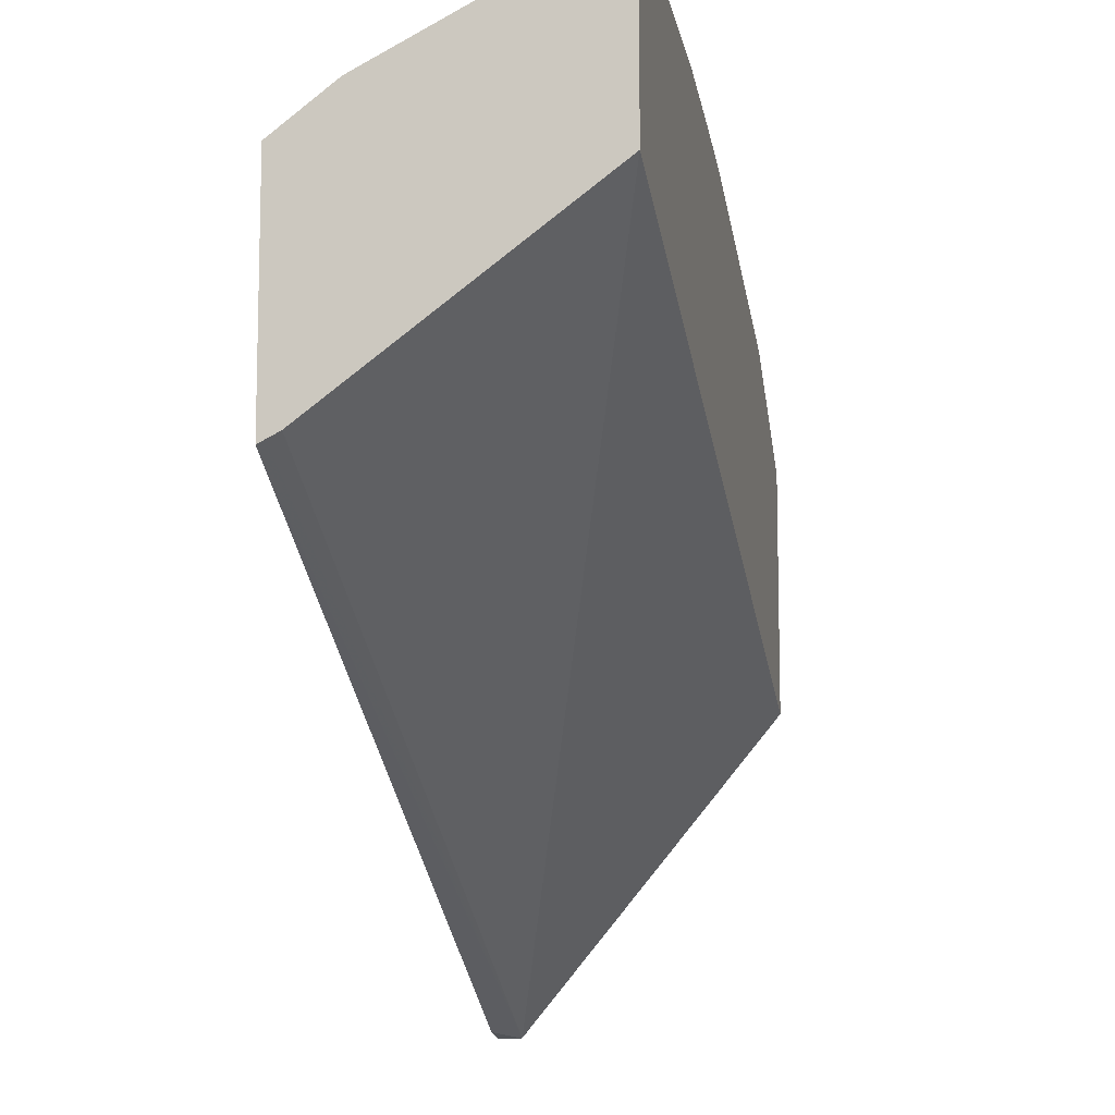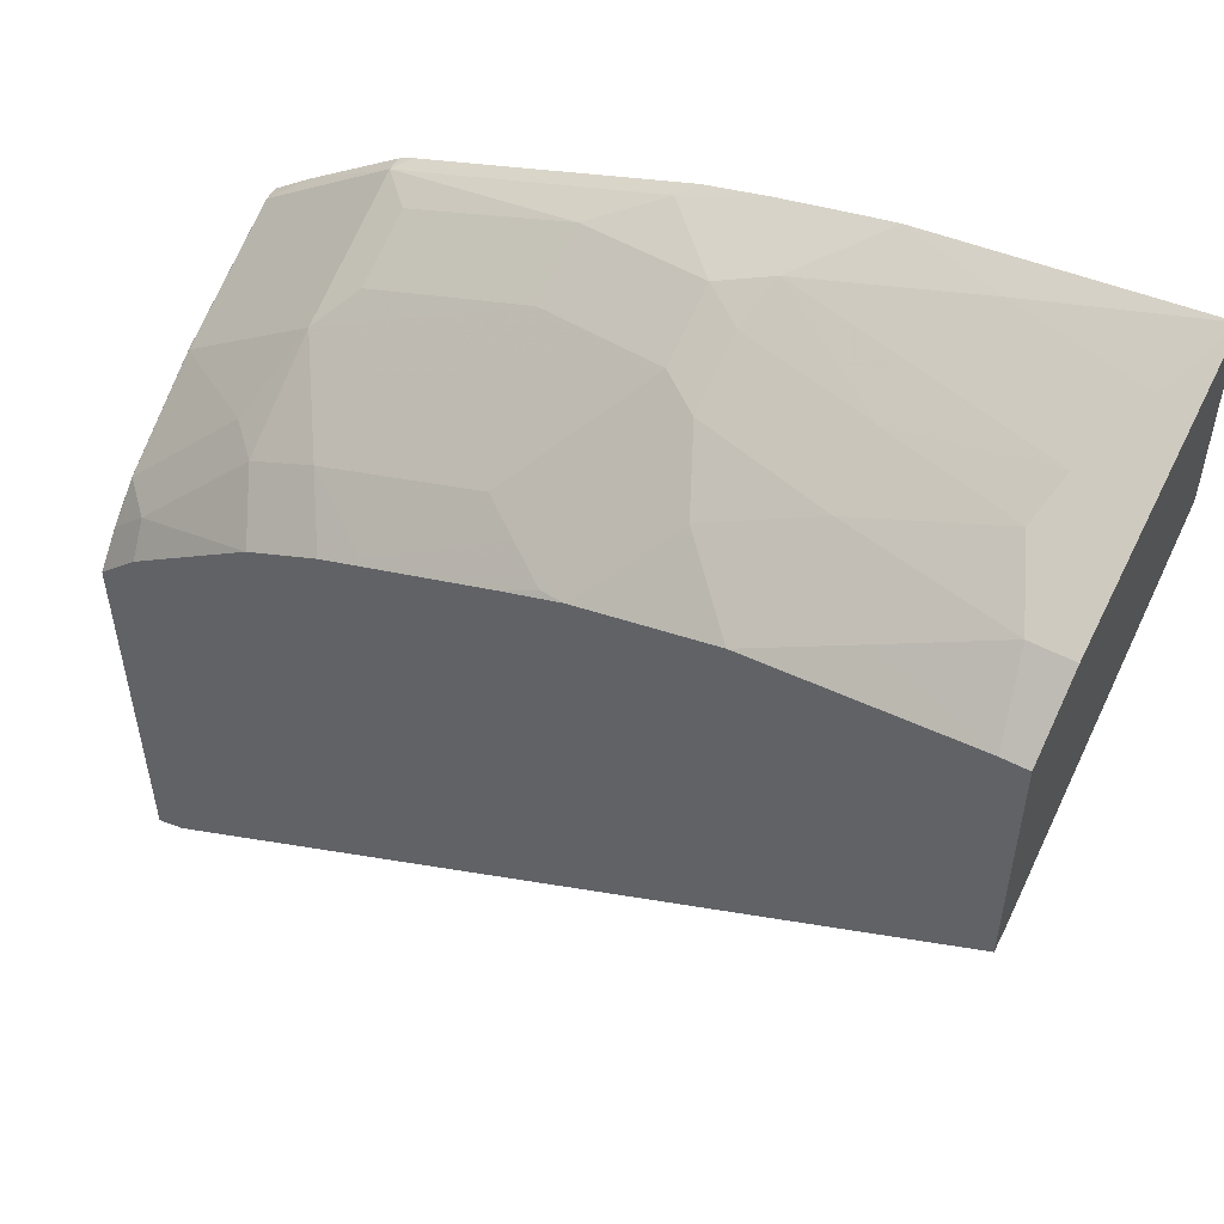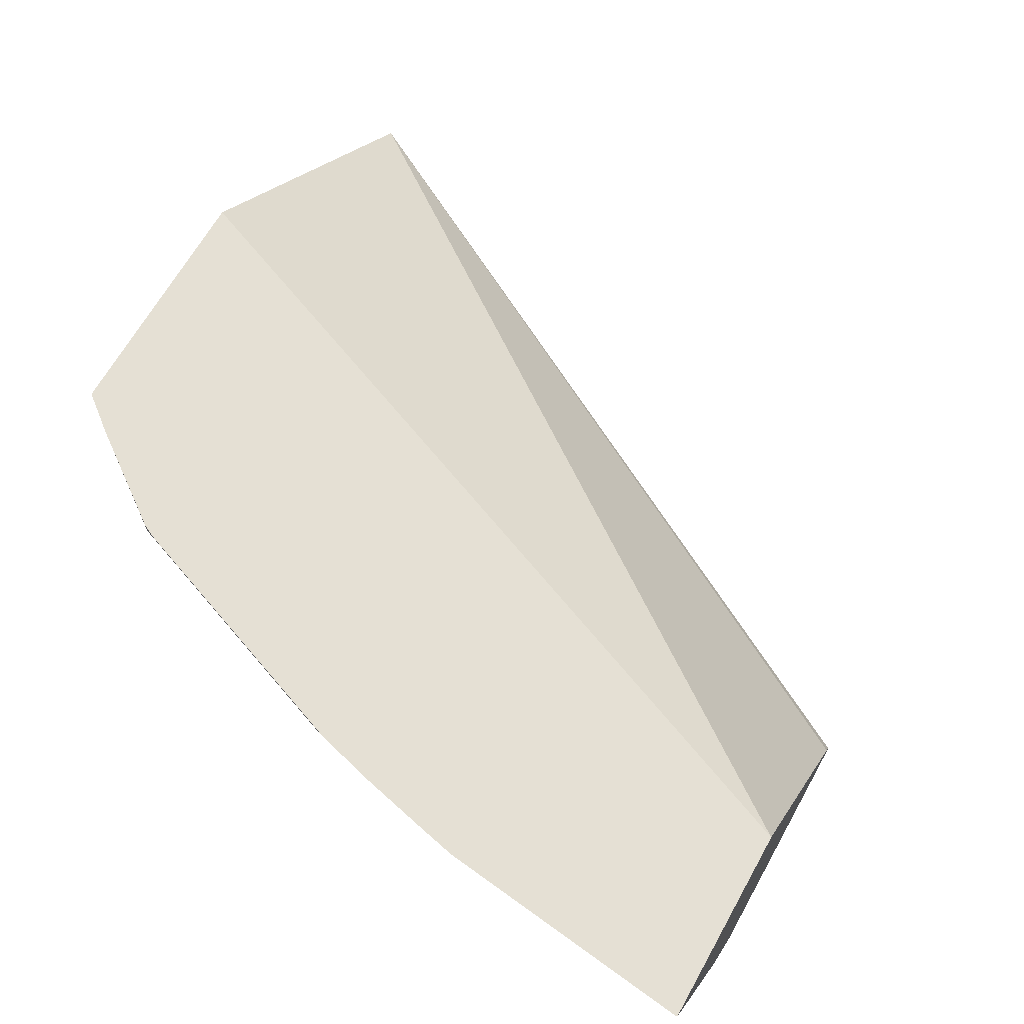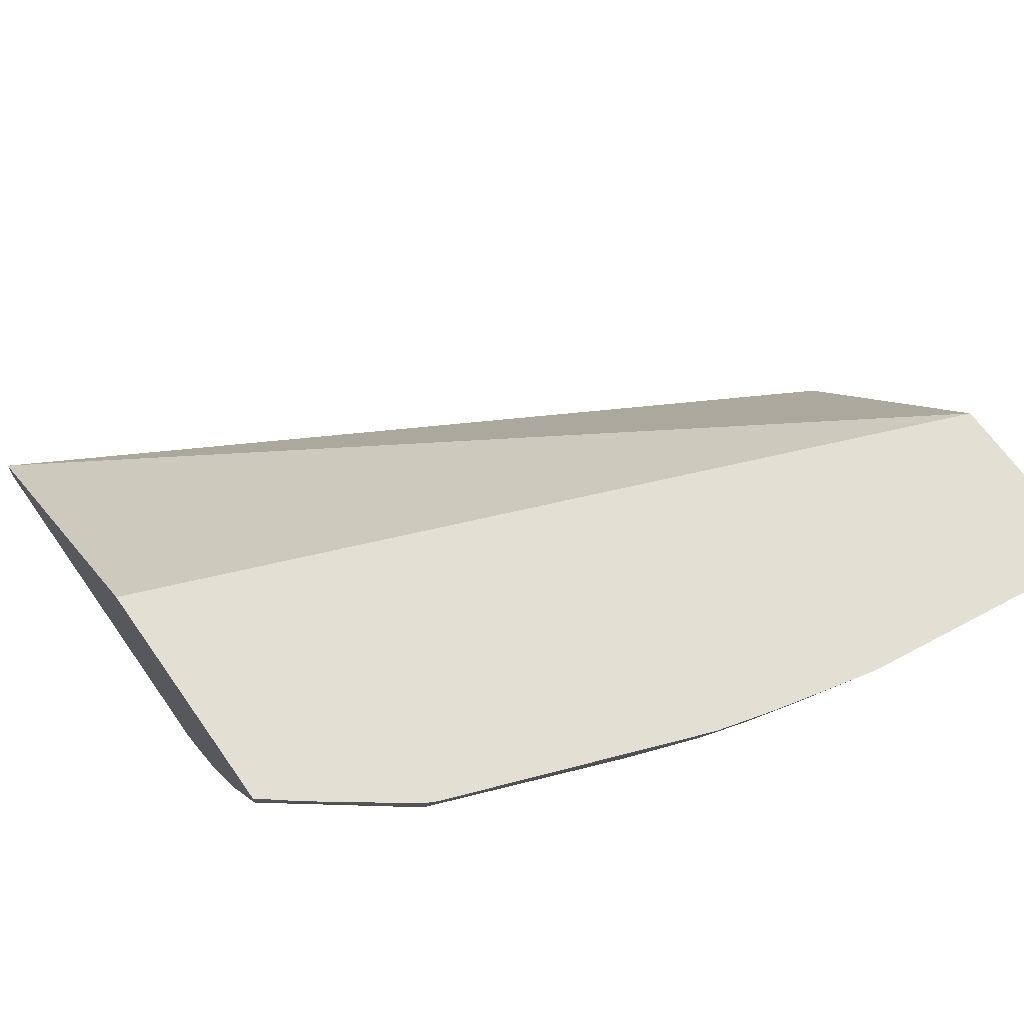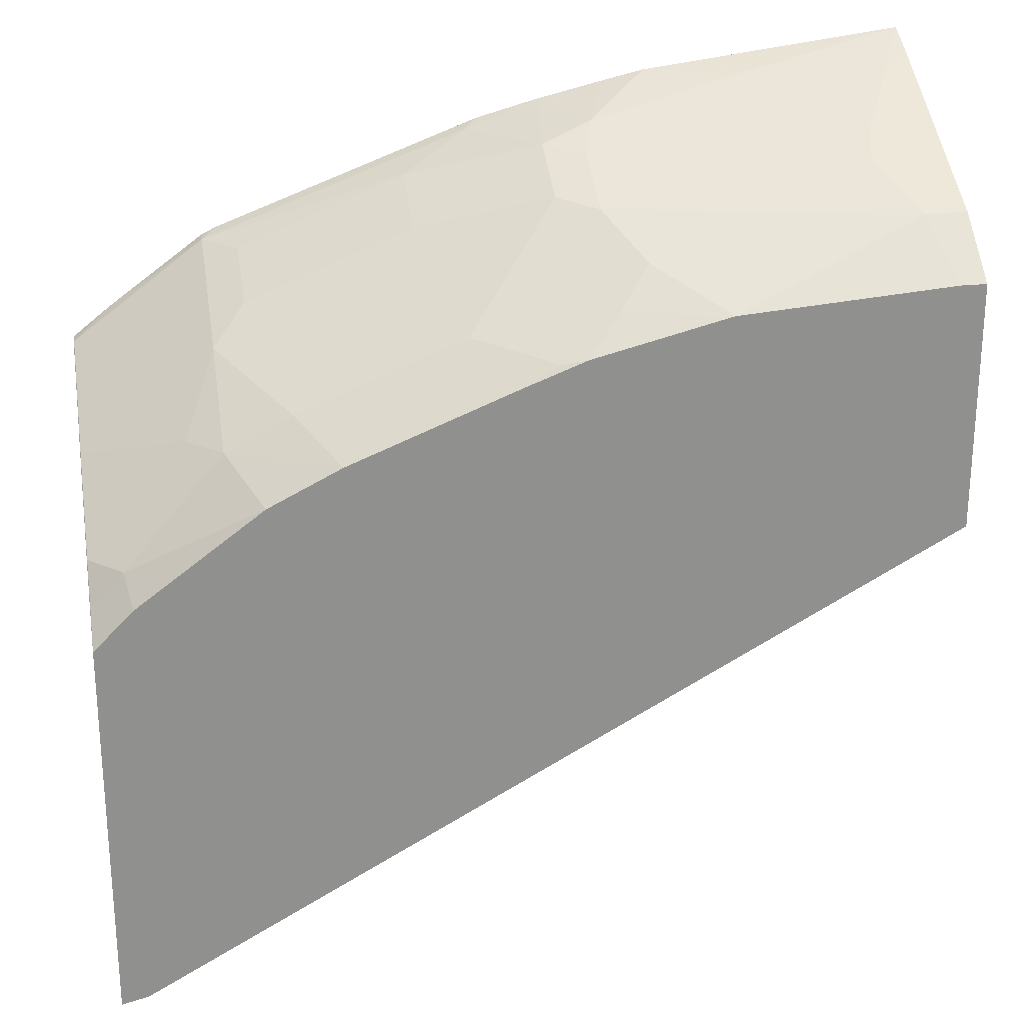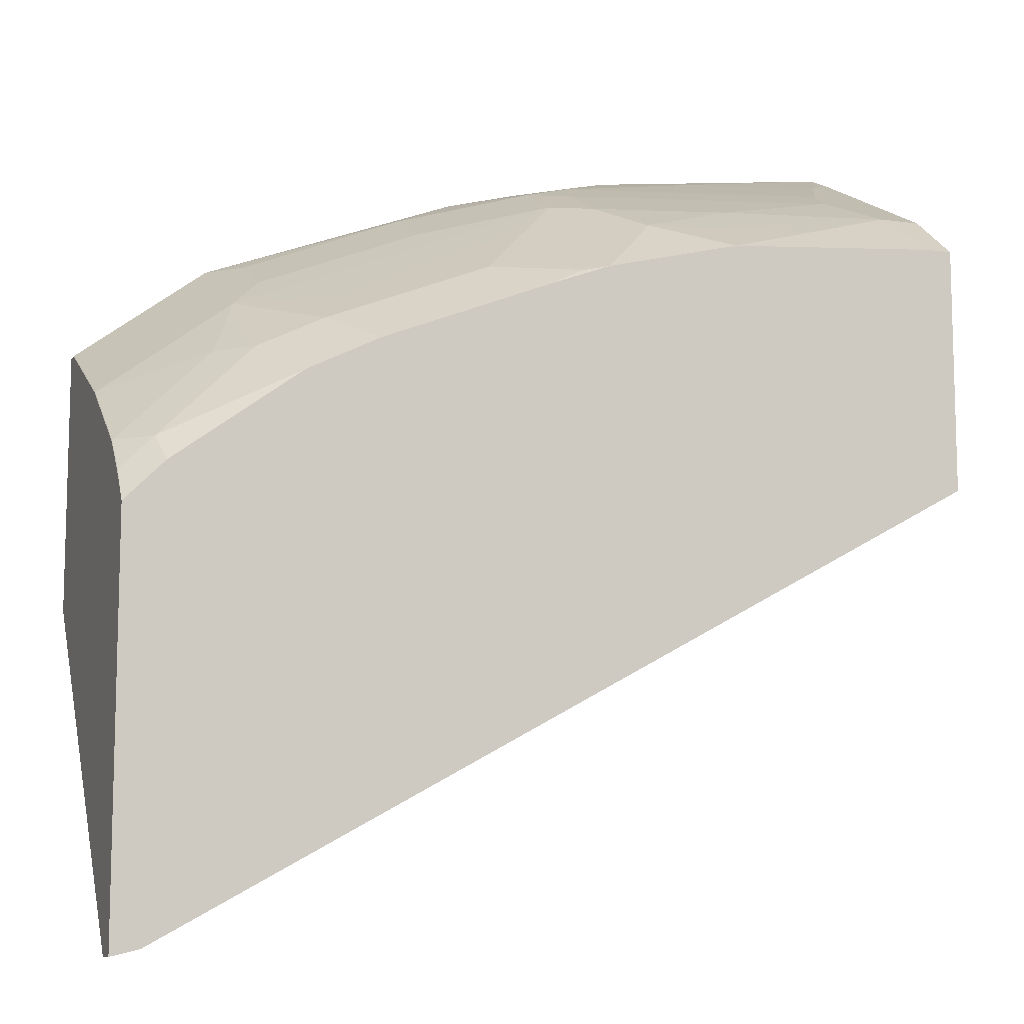
<metadata>
{"format":"obj","ext":"obj","renderer":"f3d","projection":"perspective","resolution":1024,"background":"white","views":[{"elev":-10.2,"azim":101.8,"up":"+Z"},{"elev":53.2,"azim":29.4,"up":"+Z"},{"elev":65.5,"azim":29.2,"up":"+Y"},{"elev":66.4,"azim":-35.2,"up":"+Y"},{"elev":24.8,"azim":-9.9,"up":"+Z"},{"elev":-10.1,"azim":-19.6,"up":"+Z"}]}
</metadata>
<code>
v -0.5045 0.08923 0.7018
v -0.5043 0.08898 0.702
v -0.5045 0.09745 0.7018
v -0.5045 0.01013 0.6623
v -0.4647 0.06921 0.7219
v -0.4252 0.08898 0.7614
v -0.4823 0.09745 0.7195
v -0.5043 0.09745 0.702
v -0.5043 0.009876 0.6625
v -0.5045 0.09745 0.5477
v -0.5045 -0.04919 0.6227
v -0.4252 0.009876 0.7219
v -0.4054 0.06921 0.7614
v -0.3065 0.06921 0.8009
v -0.267 0.08898 0.8207
v -0.4167 0.09745 0.7656
v -0.4252 0.09745 0.7614
v -0.4054 0.02965 0.7416
v -0.5043 -0.04944 0.623
v -0.445 -0.02965 0.6823
v -0.5043 -0.06921 0.3461
v -0.5045 -0.06921 0.3461
v -0.001463 0.09745 0.7508
v -0.5045 -0.06896 0.603
v -0.4252 -0.04944 0.6823
v -0.3856 -0.04944 0.702
v -0.3659 -0.02965 0.7219
v -0.2275 0.009876 0.8009
v -0.3065 0.02965 0.7812
v -0.2275 0.04944 0.8207
v -0.2218 0.09745 0.8348
v -0.2585 0.09745 0.8249
v -0.5043 -0.06921 0.6032
v -0.4845 -0.06921 0.623
v -0.001414 -0.07251 0.6262
v -0.001414 -0.0805 0.6222
v -0.001414 -0.08535 0.6198
v -0.4882 -0.08535 0.3498
v -0.5045 -0.06946 0.3459
v -0.001414 0.09745 0.754
v -0.001414 0.08569 0.7449
v -0.5045 -0.08535 0.5832
v -0.3622 -0.08535 0.6841
v -0.4054 -0.08535 0.6625
v -0.3626 -0.06592 0.6988
v -0.2867 -0.04944 0.7416
v -0.2472 -0.009879 0.7812
v -0.2637 -0.06592 0.7383
v -0.2209 -0.06261 0.7548
v -0.2044 -0.006587 0.7977
v -0.2044 0.03296 0.8174
v -0.1978 0.05932 0.8306
v -0.1795 0.09745 0.8447
v -0.4809 -0.08535 0.6069
v -0.5043 -0.08535 0.5834
v -0.001414 -0.08535 0.7682
v -0.5045 -0.08535 0.3459
v -0.001414 0.09745 0.8647
v -0.2633 -0.08535 0.7236
v -0.2406 -0.0824 0.735
v -0.3395 -0.0824 0.6955
v -0.2259 -0.08535 0.738
v -0.2044 -0.06592 0.7581
v -0.1846 -0.04613 0.7778
v -0.1253 -0.02636 0.7977
v -0.1253 0.01317 0.8174
v -0.03958 0.01977 0.8306
v -0.01978 0.05932 0.8504
v -0.09893 0.07911 0.8504
v -0.1575 0.09745 0.8497
v -0.001414 -0.04613 0.7977
v -0.01668 -0.08535 0.7682
v -0.001463 0.09745 0.8688
v -0.001414 0.07769 0.8596
v -0.204 -0.08535 0.7435
v -0.1468 -0.08535 0.7577
v -0.08573 -0.06592 0.7778
v -0.1451 -0.08535 0.7581
v -0.1447 -0.08535 0.7582
v -0.02638 -0.04613 0.7977
v -0.04618 -0.006587 0.8174
v -0.02638 0.03296 0.8372
v -0.01318 -0.03296 0.8043
v -0.001414 -0.03296 0.8043
v -0.001414 0.03296 0.8372
f 37 59 43
f 37 43 44
f 37 44 54
f 37 54 55
f 37 62 59
f 37 55 42
f 37 42 57
f 37 57 38
f 45 61 48
f 43 59 60
f 43 60 61
f 43 61 45
f 46 48 47
f 48 61 60
f 48 62 49
f 37 75 62
f 48 60 62
f 38 57 39
f 37 76 75
f 33 55 54
f 37 79 78
f 30 51 52
f 49 63 50
f 30 52 31
f 31 52 53
f 33 54 34
f 33 42 55
f 34 54 44
f 35 41 40
f 35 40 58
f 35 58 74
f 35 74 85
f 35 85 84
f 35 84 71
f 35 71 56
f 35 37 36
f 37 56 72
f 37 72 79
f 37 78 76
f 49 62 63
f 68 74 73
f 50 64 65
f 65 81 66
f 66 81 67
f 67 82 74
f 67 74 68
f 67 81 80
f 67 80 83
f 67 83 82
f 68 73 69
f 69 73 70
f 71 84 83
f 71 83 80
f 72 80 77
f 72 77 79
f 74 82 85
f 82 83 84
f 82 84 85
f 30 50 51
f 65 80 81
f 50 63 64
f 65 77 80
f 64 78 79
f 50 65 66
f 50 66 51
f 51 66 52
f 52 67 68
f 52 68 69
f 52 69 70
f 52 70 53
f 52 66 67
f 56 71 80
f 56 80 72
f 58 73 74
f 59 62 60
f 62 75 63
f 63 75 76
f 63 76 64
f 64 77 65
f 64 76 78
f 64 79 77
f 28 50 30
f 35 56 37
f 28 48 49
f 3 53 70
f 3 70 73
f 3 73 58
f 3 58 40
f 3 40 23
f 3 23 10
f 4 11 19
f 4 19 9
f 5 12 6
f 5 9 12
f 6 13 14
f 6 14 15
f 6 15 16
f 6 16 17
f 6 17 7
f 6 12 18
f 6 18 13
f 3 31 53
f 3 32 31
f 3 16 32
f 3 17 16
f 28 49 50
f 1 2 8
f 1 8 3
f 1 10 22
f 1 22 39
f 1 39 57
f 1 57 42
f 1 42 24
f 9 19 20
f 1 24 11
f 1 4 9
f 1 9 2
f 2 5 6
f 2 6 7
f 2 7 8
f 2 9 5
f 3 8 7
f 3 7 17
f 1 11 4
f 9 20 12
f 1 3 10
f 10 23 21
f 21 38 39
f 21 39 22
f 21 23 35
f 23 40 41
f 23 41 35
f 24 42 33
f 25 43 26
f 21 37 38
f 25 34 44
f 26 43 45
f 26 45 48
f 26 48 46
f 26 46 27
f 27 46 47
f 28 30 29
f 10 21 22
f 25 44 43
f 21 36 37
f 27 47 28
f 20 34 25
f 11 24 19
f 21 35 36
f 12 20 25
f 12 25 26
f 12 26 27
f 12 27 28
f 12 28 29
f 12 29 18
f 13 18 29
f 28 47 48
f 14 30 15
f 13 29 14
f 19 33 34
f 19 24 33
f 19 34 20
f 14 29 30
f 15 31 32
f 15 30 31
f 15 32 16

</code>
